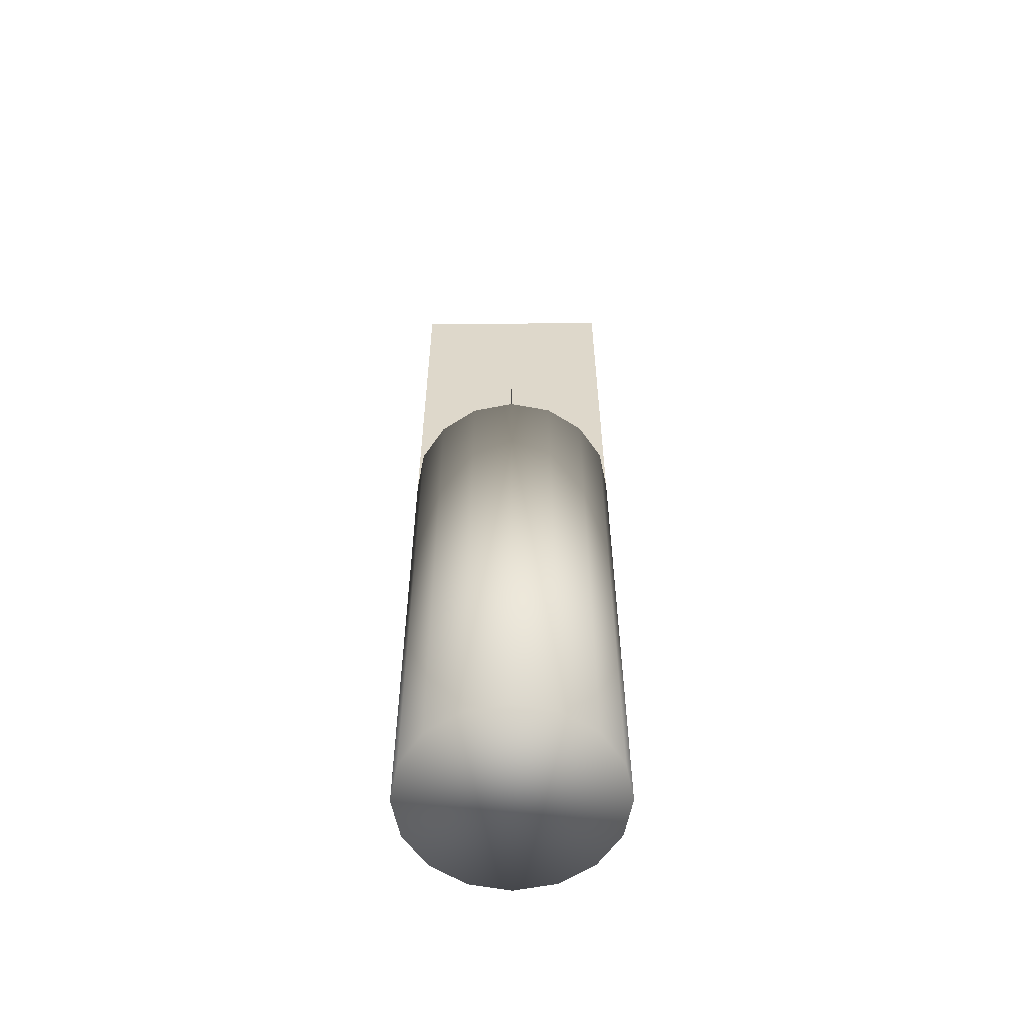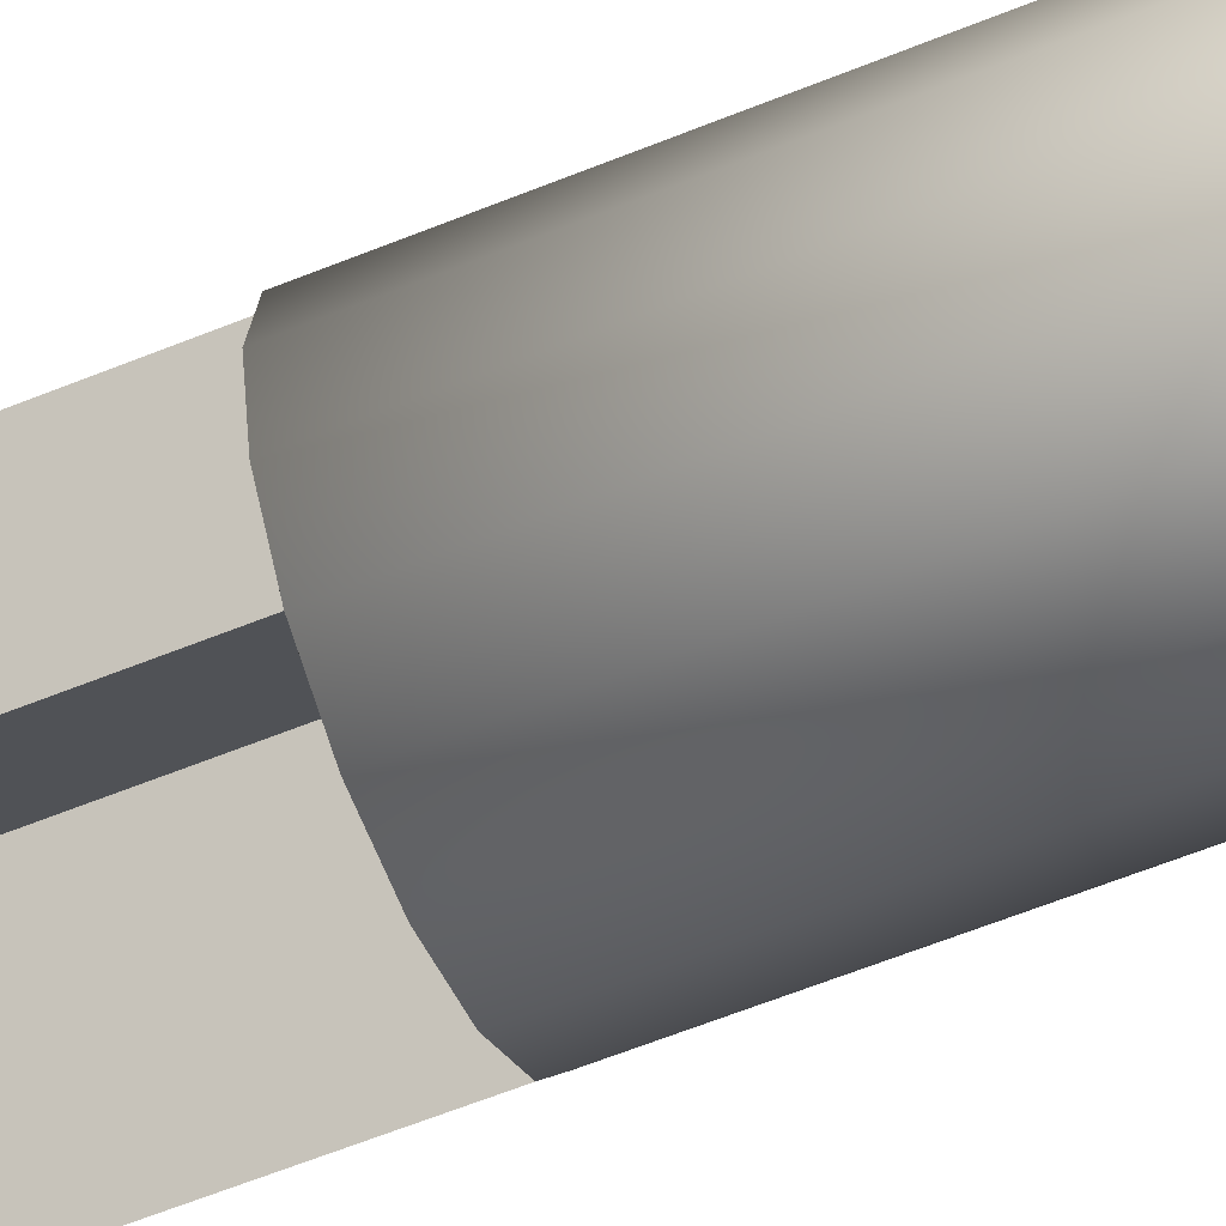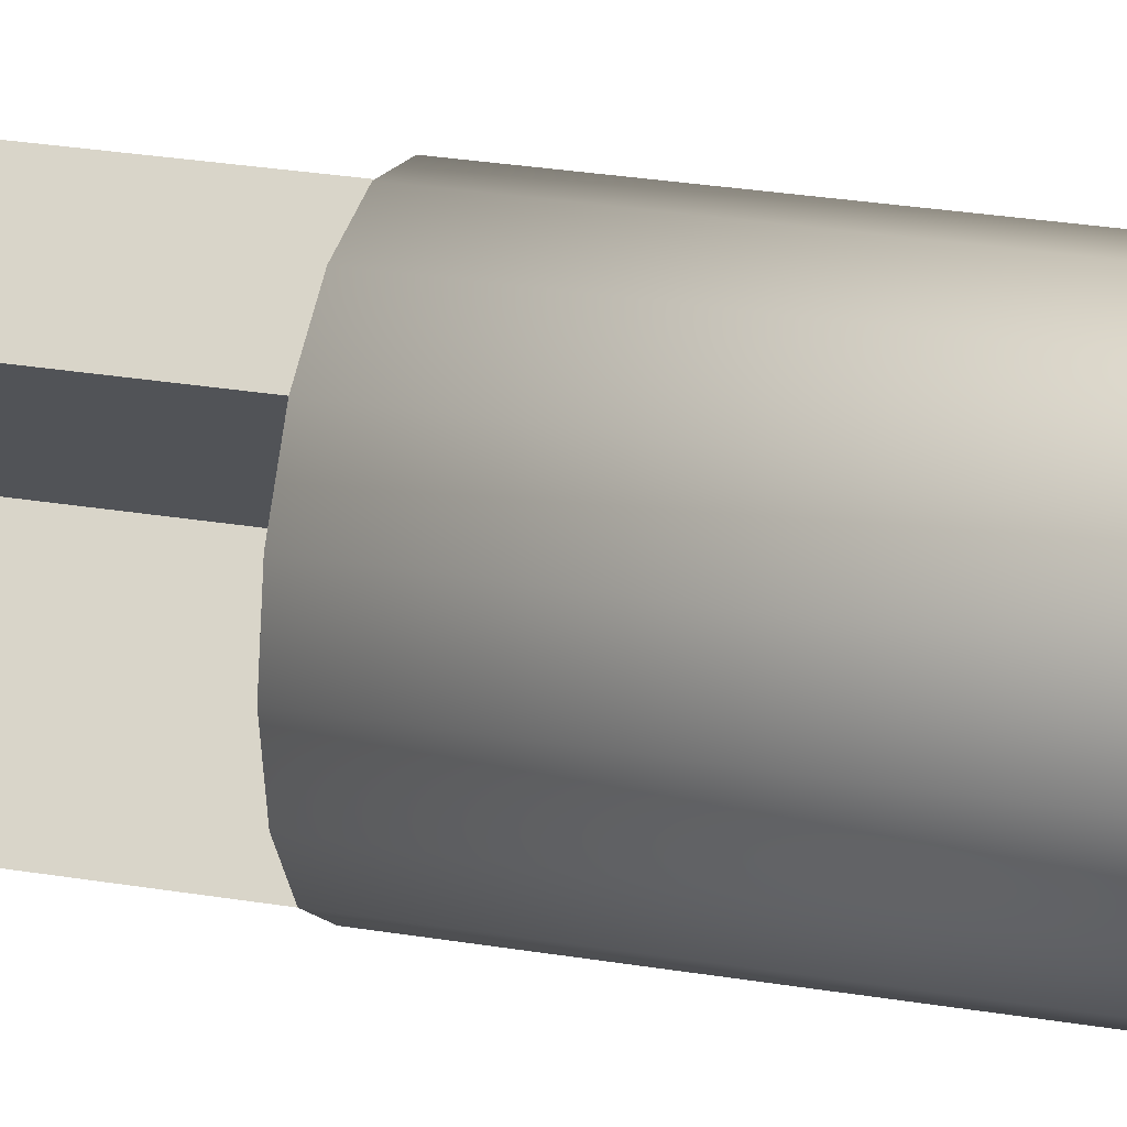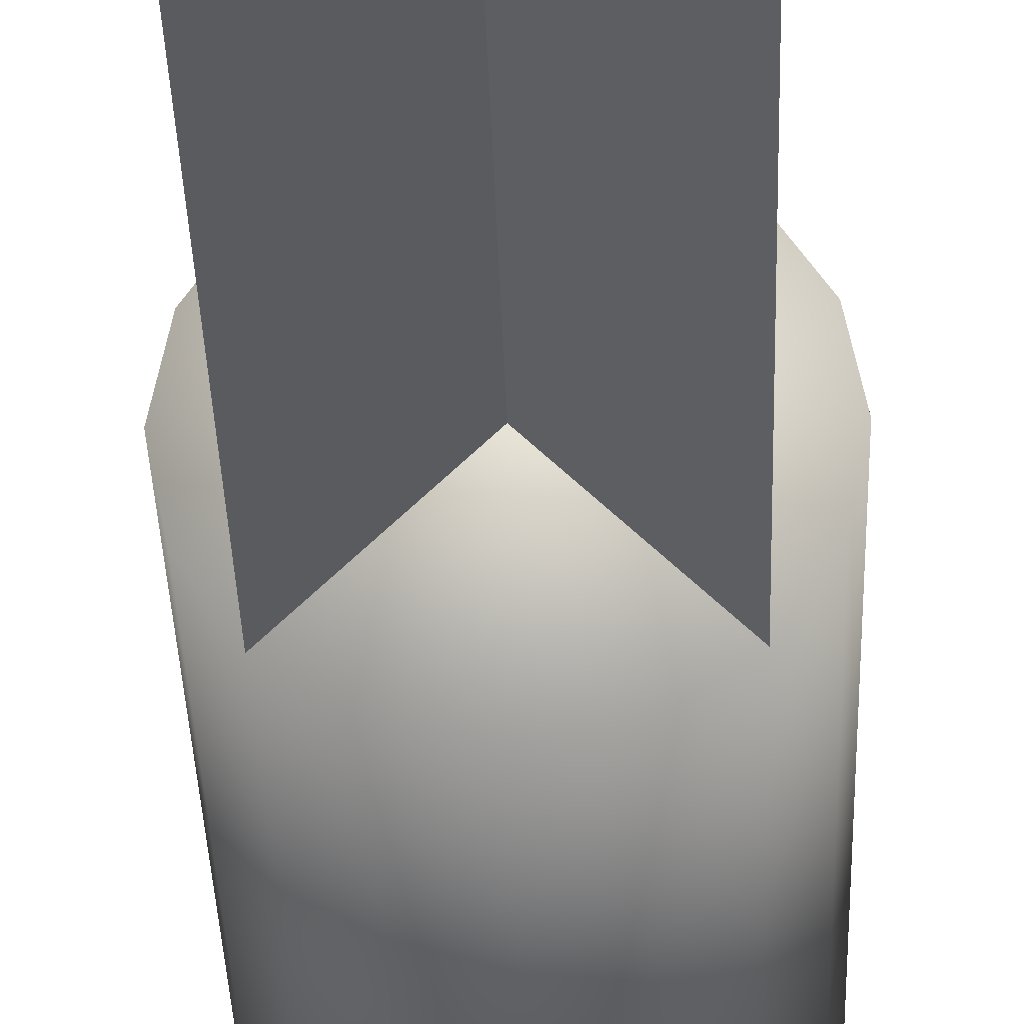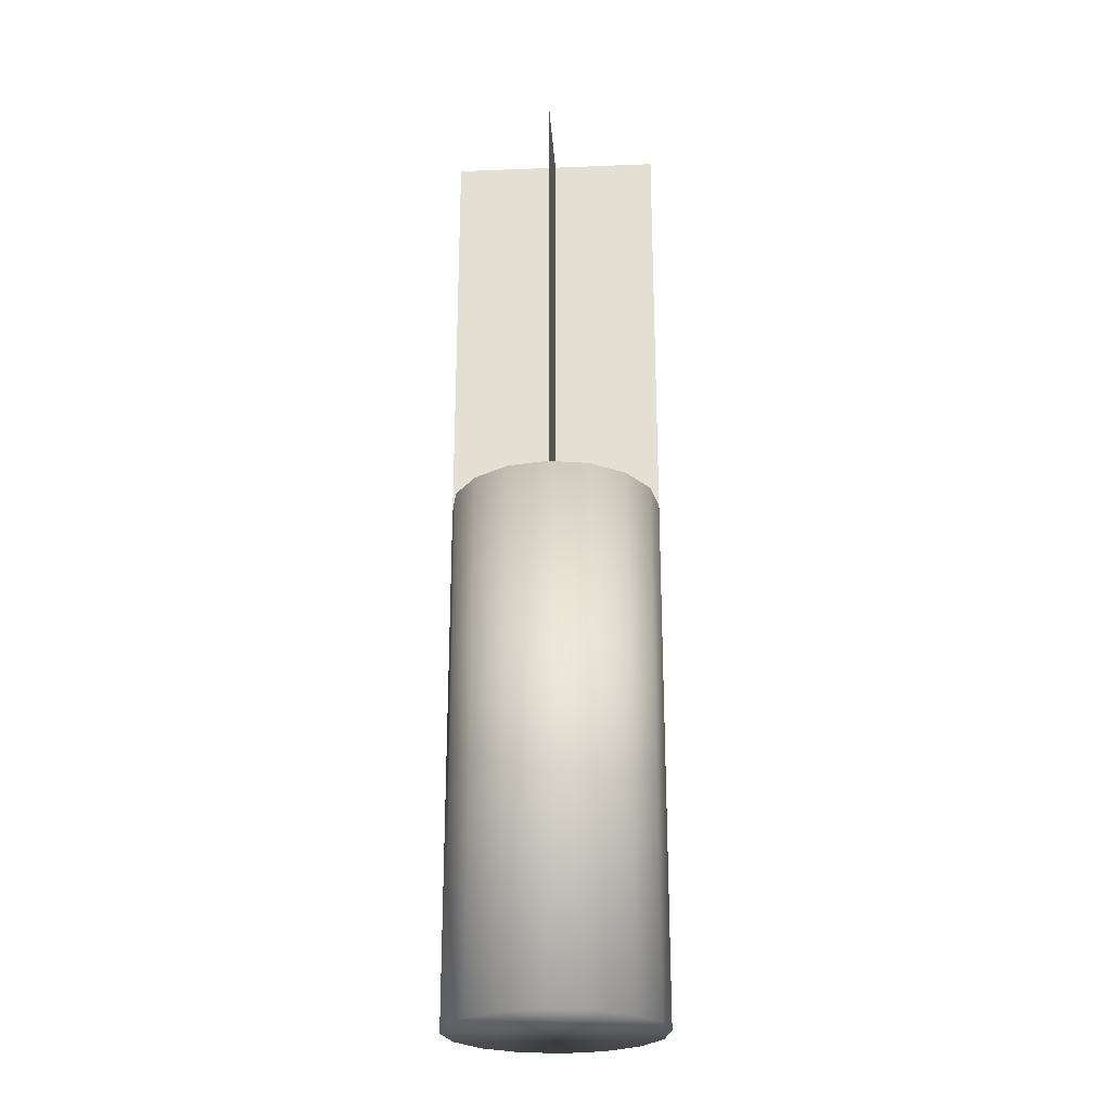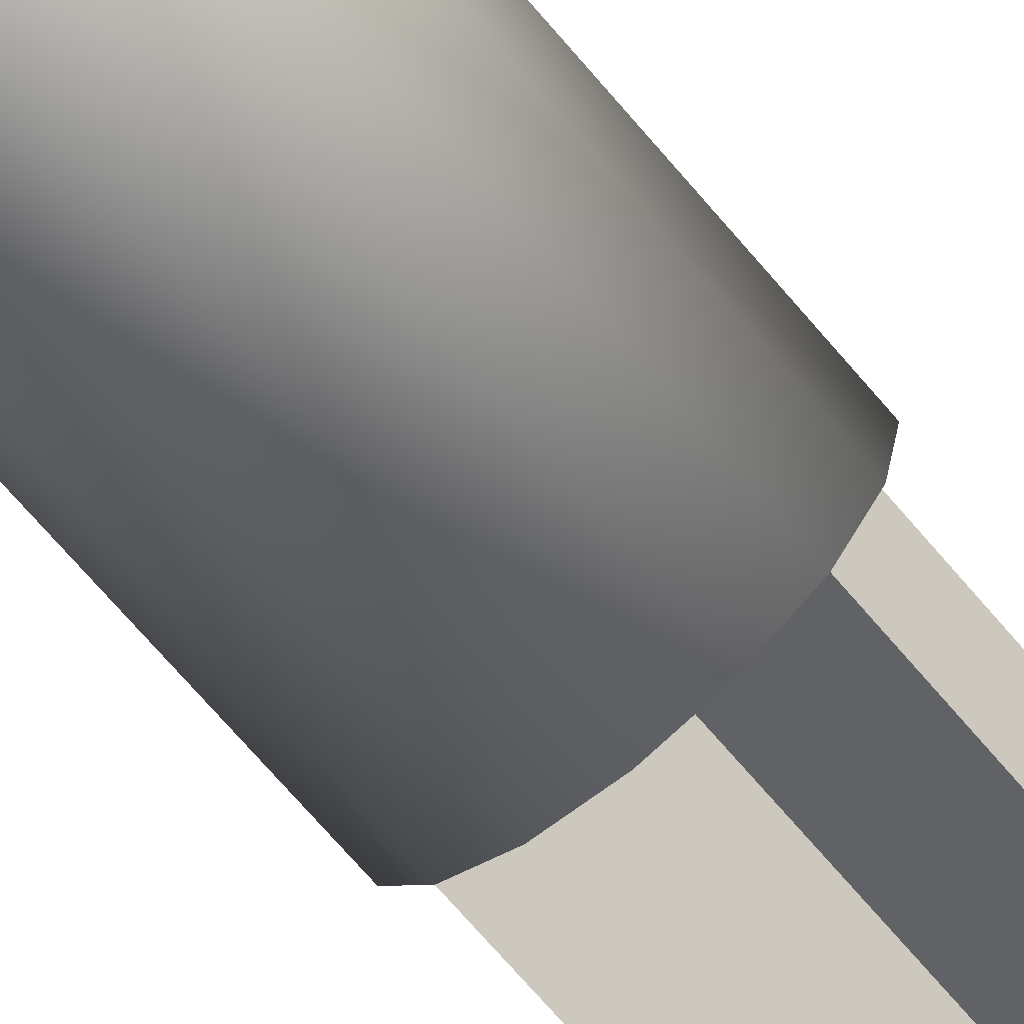
<metadata>
{"format":"obj","ext":"obj","renderer":"f3d","projection":"perspective","resolution":1024,"background":"white","views":[{"elev":-58.3,"azim":-44.7,"up":"+Y"},{"elev":-57.7,"azim":-66.8,"up":"+Z"},{"elev":25.0,"azim":-74.3,"up":"+Z"},{"elev":-29.3,"azim":-178.5,"up":"+Z"},{"elev":-24.7,"azim":-41.3,"up":"+Y"},{"elev":-70.4,"azim":40.5,"up":"+Z"}]}
</metadata>
<code>
o Cylinder
v 0.04419 0.0625 0.04419
v 0.04419 -0.1875 0.04419
v 0 -0.5 -0.0625
v 0 -0.1875 -0.0625
v 0.02392 -0.5 -0.05774
v 0.02392 -0.1875 -0.05774
v 0.04419 -0.5 -0.04419
v 0.04419 -0.1875 -0.04419
v 0.05774 -0.5 -0.02392
v 0.05774 -0.1875 -0.02392
v 0.0625 -0.5 0
v 0.0625 -0.1875 0
v 0.05774 -0.5 0.02392
v 0.05774 -0.1875 0.02392
v 0.04419 -0.5 0.04419
v 0.04419 -0.1875 0.04419
v 0.02392 -0.5 0.05774
v 0.02392 -0.1875 0.05774
v 0 -0.5 0.0625
v 0 -0.1875 0.0625
v -0.02392 -0.5 0.05774
v -0.02392 -0.1875 0.05774
v -0.04419 -0.5 0.04419
v -0.04419 -0.1875 0.04419
v -0.05774 -0.5 0.02392
v -0.05774 -0.1875 0.02392
v -0.0625 -0.5 0
v -0.0625 -0.1875 0
v -0.05774 -0.5 -0.02392
v -0.05774 -0.1875 -0.02392
v -0.04419 -0.5 -0.04419
v -0.04419 -0.1875 -0.04419
v -0.02392 -0.5 -0.05774
v -0.02392 -0.1875 -0.05774
v -0.04419 -0.1875 -0.04419
v -0.04419 0.0625 -0.04419
v 0.04419 0.0625 -0.04419
v 0.04419 -0.1875 -0.04419
v -0.04419 -0.1875 0.04419
v -0.04419 0.0625 0.04419
v 0.04419 0.0625 0.04419
v 0.04419 -0.1875 0.04419
v -0.04419 -0.1875 -0.04419
v -0.04419 0.0625 -0.04419
v 0.04419 0.0625 -0.04419
v 0.04419 -0.1875 -0.04419
v -0.04419 -0.1875 0.04419
v -0.04419 0.0625 0.04419
g Cylinder_Cylinder_candle
f 3 4 6 5
f 5 6 8 7
f 7 8 10 9
f 9 10 12 11
f 11 12 14 13
f 13 14 16 15
f 15 16 18 17
f 17 18 20 19
f 19 20 22 21
f 21 22 24 23
f 23 24 26 25
f 25 26 28 27
f 27 28 30 29
f 29 30 32 31
f 6 4 34 32 30 28 26 24 22 20 18 16 14 12 10 8
f 33 34 4 3
f 31 32 34 33
f 3 5 7 9 11 13 15 17 19 21 23 25 27 29 31 33
g Cylinder_Cylinder_flame
f 38 37 40 39
f 2 1 36 35
f 46 47 48 45
f 42 43 44 41

</code>
